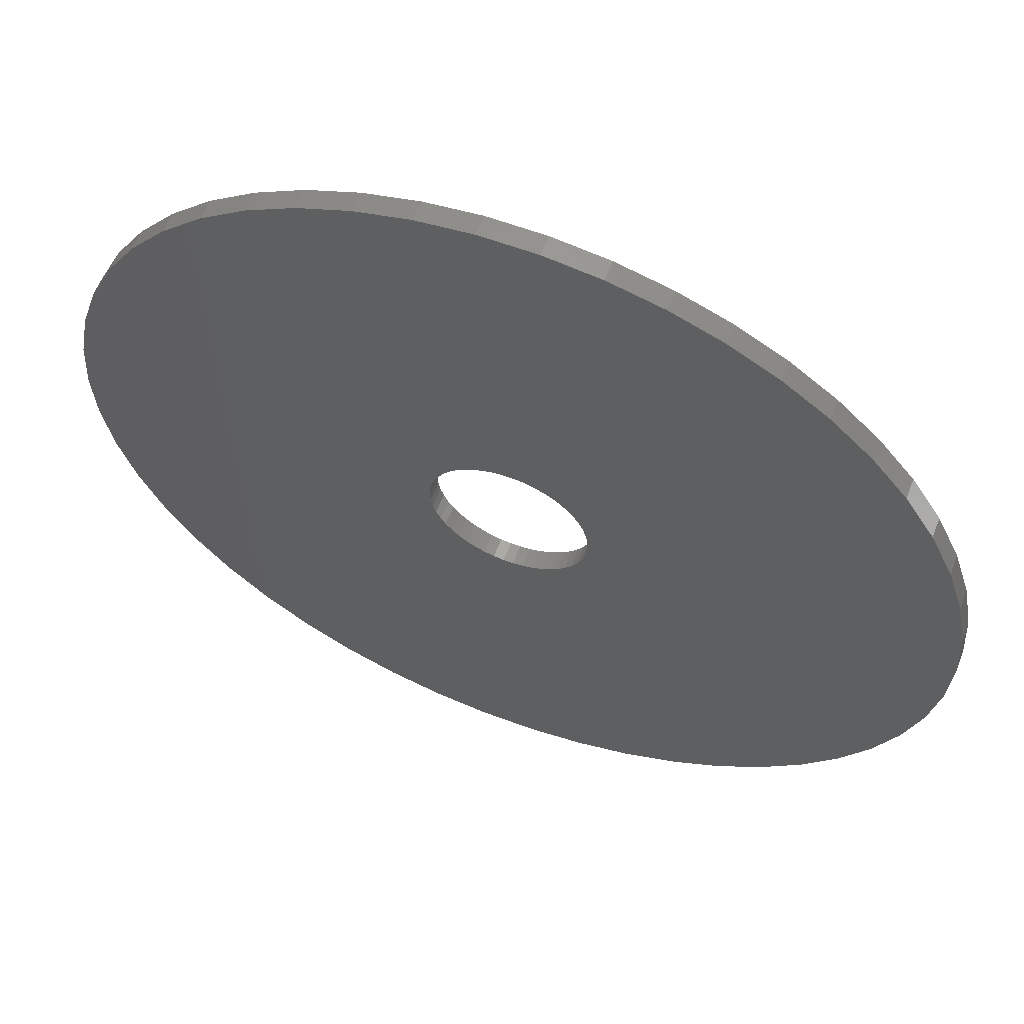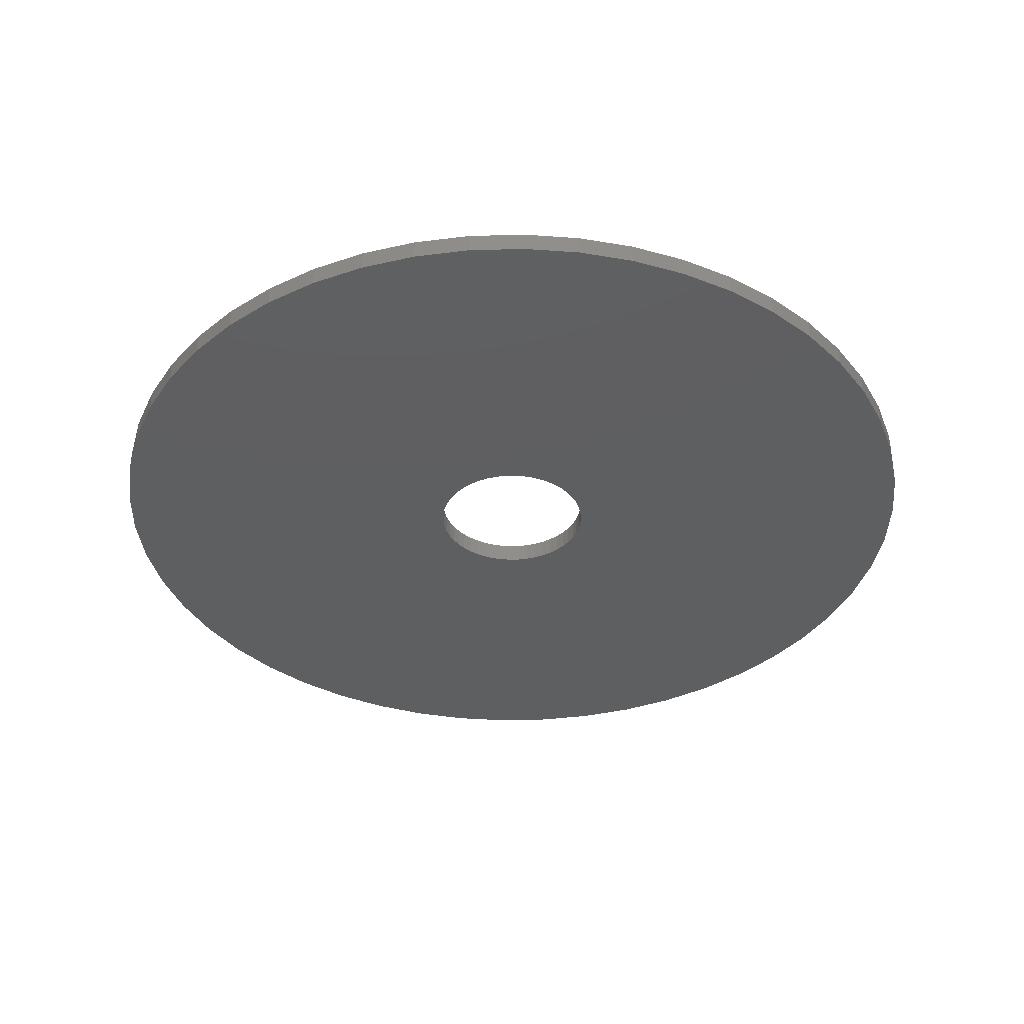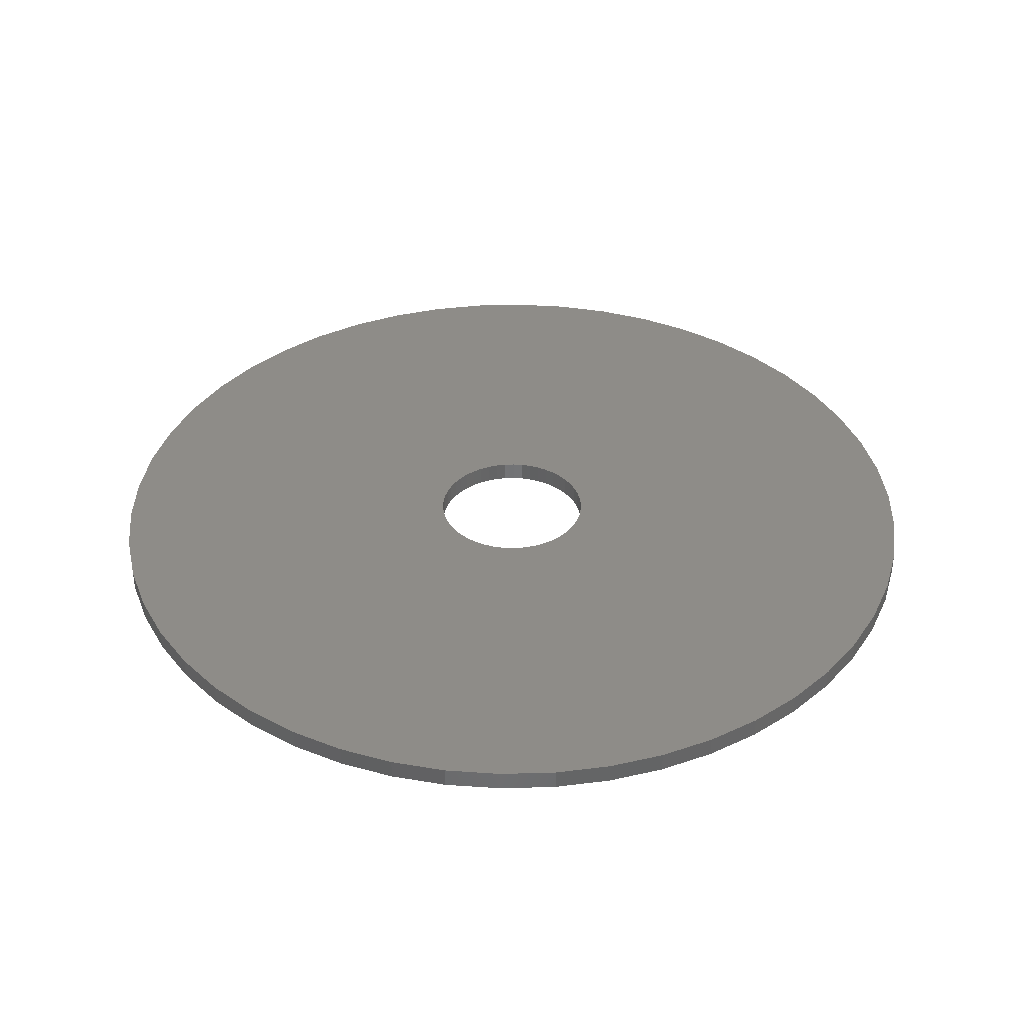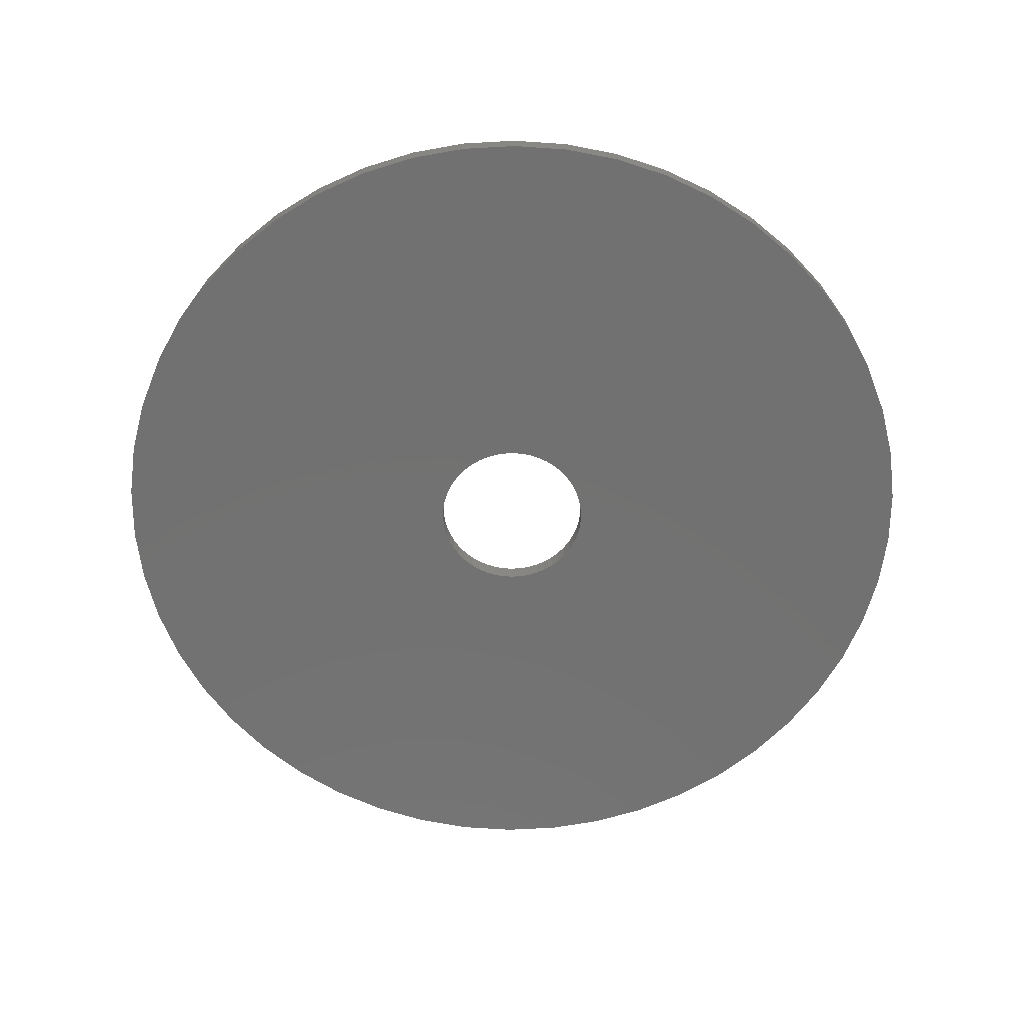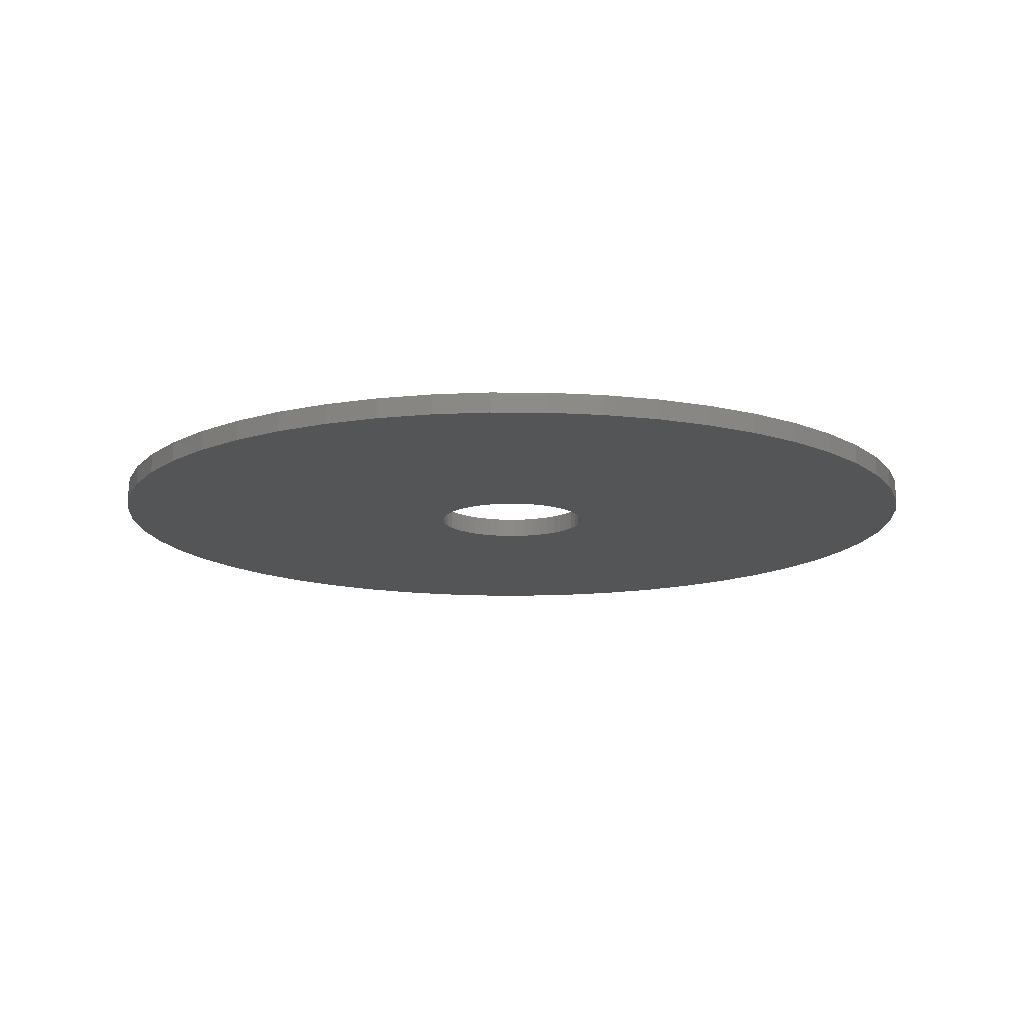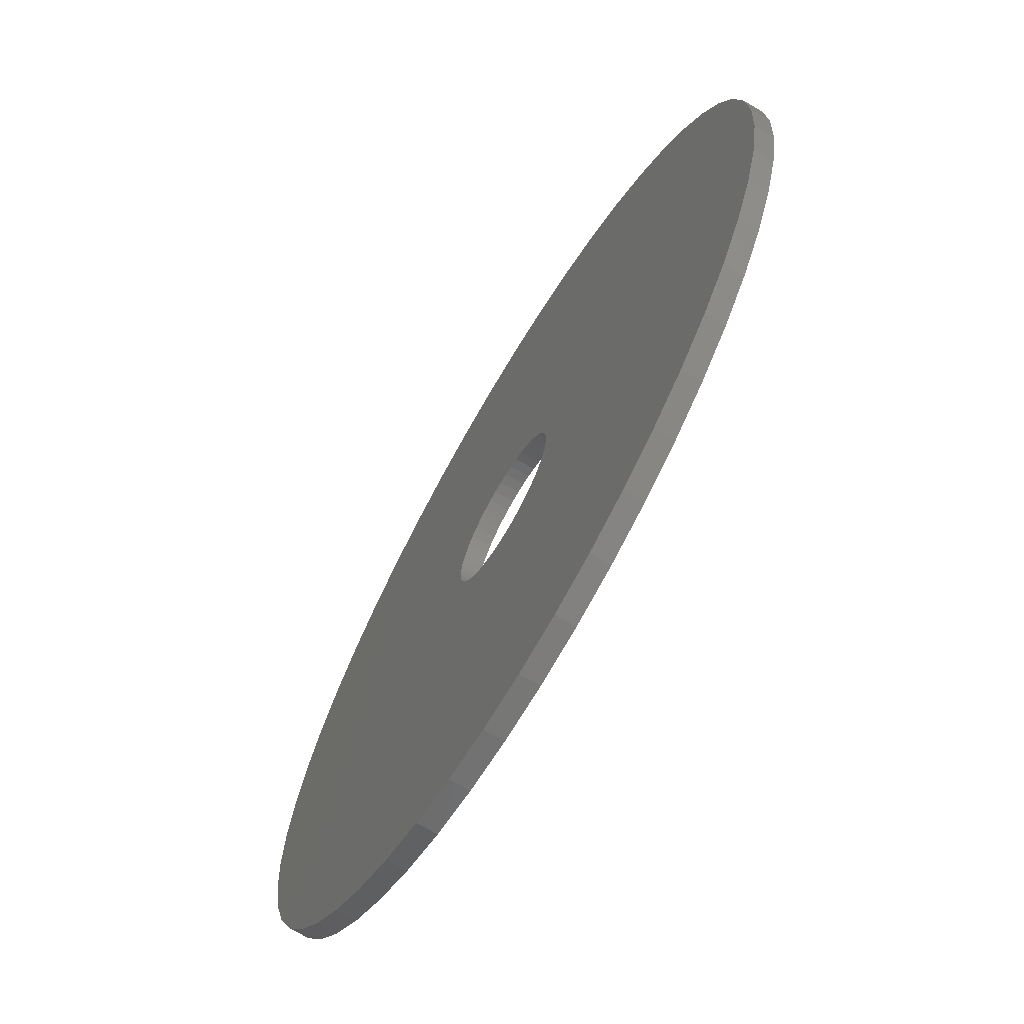
<metadata>
{"format":"stl","ext":"stl","renderer":"f3d","projection":"perspective","resolution":1024,"background":"white","views":[{"elev":59.8,"azim":21.1,"up":"+Y"},{"elev":-37.7,"azim":146.0,"up":"+Z"},{"elev":37.5,"azim":-74.1,"up":"+Z"},{"elev":-63.6,"azim":-76.0,"up":"+Z"},{"elev":-13.8,"azim":92.8,"up":"+Z"},{"elev":-69.5,"azim":59.6,"up":"+Y"}]}
</metadata>
<code>
# stl→obj: 200 verts, 400 faces
v 22 0 0.5
v 21.83 2.757 -0.5
v 21.83 2.757 0.5
v 22 0 -0.5
v -22 0 -0.5
v -21.83 2.757 0.5
v -21.83 2.757 -0.5
v -22 0 0.5
v 1.381 21.96 -0.5
v -1.381 21.96 0.5
v 1.381 21.96 0.5
v -1.381 21.96 -0.5
v -1.381 -21.96 -0.5
v 1.381 -21.96 0.5
v -1.381 -21.96 0.5
v 1.381 -21.96 -0.5
v 16.04 15.06 -0.5
v 14.02 16.95 0.5
v 16.04 15.06 0.5
v 14.02 16.95 -0.5
v -14.02 16.95 -0.5
v -16.04 15.06 0.5
v -14.02 16.95 0.5
v -16.04 15.06 -0.5
v -6.798 20.92 -0.5
v -9.367 19.91 0.5
v -6.798 20.92 0.5
v -9.367 19.91 -0.5
v 20.46 8.099 0.5
v 19.28 10.6 -0.5
v 19.28 10.6 0.5
v 20.46 8.099 -0.5
v 21.31 5.471 -0.5
v 21.31 5.471 0.5
v 9.367 19.91 -0.5
v 6.798 20.92 0.5
v 9.367 19.91 0.5
v 6.798 20.92 -0.5
v 4.122 21.61 0.5
v 4.122 21.61 -0.5
v 11.79 18.58 -0.5
v 11.79 18.58 0.5
v -20.46 8.099 -0.5
v -19.28 10.6 0.5
v -19.28 10.6 -0.5
v -20.46 8.099 0.5
v -21.31 5.471 -0.5
v -21.31 5.471 0.5
v -4.122 21.61 0.5
v -4.122 21.61 -0.5
v 4.122 -21.61 0.5
v 4.122 -21.61 -0.5
v 17.8 12.93 0.5
v 17.8 12.93 -0.5
v -17.8 12.93 0.5
v -17.8 12.93 -0.5
v 4 0 0.5
v 3.968 0.5013 0.5
v 21.83 -2.757 0.5
v 3.874 0.9948 0.5
v 3.968 -0.5013 0.5
v 3.719 1.472 0.5
v 21.31 -5.471 0.5
v 3.505 1.927 0.5
v 3.874 -0.9948 0.5
v 3.236 2.351 0.5
v 20.46 -8.099 0.5
v 2.916 2.738 0.5
v 3.719 -1.472 0.5
v 2.55 3.082 0.5
v 19.28 -10.6 0.5
v 2.143 3.377 0.5
v 3.505 -1.927 0.5
v 1.703 3.619 0.5
v 17.8 -12.93 0.5
v 1.236 3.804 0.5
v 3.236 -2.351 0.5
v 16.04 -15.06 0.5
v 0.7495 3.929 0.5
v 0.2512 3.992 0.5
v -0.2512 3.992 0.5
v -0.7495 3.929 0.5
v -1.236 3.804 0.5
v -1.703 3.619 0.5
v -2.143 3.377 0.5
v -11.79 18.58 0.5
v -2.55 3.082 0.5
v -2.916 2.738 0.5
v -3.236 2.351 0.5
v 2.916 -2.738 0.5
v 14.02 -16.95 0.5
v 2.55 -3.082 0.5
v 11.79 -18.58 0.5
v 2.143 -3.377 0.5
v 9.367 -19.91 0.5
v 1.703 -3.619 0.5
v 6.798 -20.92 0.5
v 1.236 -3.804 0.5
v 0.7495 -3.929 0.5
v 0.2512 -3.992 0.5
v -0.2512 -3.992 0.5
v -0.7495 -3.929 0.5
v -4.122 -21.61 0.5
v -1.236 -3.804 0.5
v -6.798 -20.92 0.5
v -1.703 -3.619 0.5
v -9.367 -19.91 0.5
v -2.143 -3.377 0.5
v -11.79 -18.58 0.5
v -2.55 -3.082 0.5
v -14.02 -16.95 0.5
v -2.916 -2.738 0.5
v -16.04 -15.06 0.5
v -3.236 -2.351 0.5
v -17.8 -12.93 0.5
v -3.505 -1.927 0.5
v -19.28 -10.6 0.5
v -3.719 -1.472 0.5
v -20.46 -8.099 0.5
v -3.874 -0.9948 0.5
v -21.31 -5.471 0.5
v -3.968 -0.5013 0.5
v -21.83 -2.757 0.5
v -4 0 0.5
v -3.505 1.927 0.5
v -3.719 1.472 0.5
v -3.874 0.9948 0.5
v -3.968 0.5013 0.5
v -11.79 18.58 -0.5
v 21.83 -2.757 -0.5
v 21.31 -5.471 -0.5
v -16.04 -15.06 -0.5
v -14.02 -16.95 -0.5
v -19.28 -10.6 -0.5
v -20.46 -8.099 -0.5
v -17.8 -12.93 -0.5
v 4 0 -0.5
v 3.968 -0.5013 -0.5
v 3.874 -0.9948 -0.5
v 20.46 -8.099 -0.5
v 3.968 0.5013 -0.5
v 3.719 -1.472 -0.5
v 19.28 -10.6 -0.5
v 3.505 -1.927 -0.5
v 17.8 -12.93 -0.5
v 3.874 0.9948 -0.5
v 3.236 -2.351 -0.5
v 16.04 -15.06 -0.5
v 2.916 -2.738 -0.5
v 14.02 -16.95 -0.5
v 3.719 1.472 -0.5
v 2.55 -3.082 -0.5
v 11.79 -18.58 -0.5
v 2.143 -3.377 -0.5
v 9.367 -19.91 -0.5
v 3.505 1.927 -0.5
v 1.703 -3.619 -0.5
v 6.798 -20.92 -0.5
v 1.236 -3.804 -0.5
v 3.236 2.351 -0.5
v 0.7495 -3.929 -0.5
v 0.2512 -3.992 -0.5
v -0.2512 -3.992 -0.5
v -0.7495 -3.929 -0.5
v -4.122 -21.61 -0.5
v -1.236 -3.804 -0.5
v -6.798 -20.92 -0.5
v -1.703 -3.619 -0.5
v -9.367 -19.91 -0.5
v -2.143 -3.377 -0.5
v -11.79 -18.58 -0.5
v -2.55 -3.082 -0.5
v -2.916 -2.738 -0.5
v -3.236 -2.351 -0.5
v 2.916 2.738 -0.5
v 2.55 3.082 -0.5
v 2.143 3.377 -0.5
v 1.703 3.619 -0.5
v 1.236 3.804 -0.5
v 0.7495 3.929 -0.5
v 0.2512 3.992 -0.5
v -0.2512 3.992 -0.5
v -0.7495 3.929 -0.5
v -1.236 3.804 -0.5
v -1.703 3.619 -0.5
v -2.143 3.377 -0.5
v -2.55 3.082 -0.5
v -2.916 2.738 -0.5
v -3.236 2.351 -0.5
v -3.505 1.927 -0.5
v -3.719 1.472 -0.5
v -3.874 0.9948 -0.5
v -3.968 0.5013 -0.5
v -4 0 -0.5
v -3.505 -1.927 -0.5
v -3.719 -1.472 -0.5
v -3.874 -0.9948 -0.5
v -21.31 -5.471 -0.5
v -3.968 -0.5013 -0.5
v -21.83 -2.757 -0.5
f 1 2 3
f 2 1 4
f 5 6 7
f 6 5 8
f 9 10 11
f 10 9 12
f 13 14 15
f 14 13 16
f 17 18 19
f 18 17 20
f 21 22 23
f 22 21 24
f 25 26 27
f 26 25 28
f 29 30 31
f 30 29 32
f 3 33 34
f 33 3 2
f 35 36 37
f 36 35 38
f 38 39 36
f 39 38 40
f 41 37 42
f 37 41 35
f 43 44 45
f 44 43 46
f 47 46 43
f 46 47 48
f 12 49 10
f 49 12 50
f 16 51 14
f 51 16 52
f 34 32 29
f 32 34 33
f 53 17 19
f 17 53 54
f 31 54 53
f 54 31 30
f 40 11 39
f 11 40 9
f 20 42 18
f 42 20 41
f 45 55 56
f 55 45 44
f 56 22 24
f 22 56 55
f 7 48 47
f 48 7 6
f 57 1 3
f 58 3 34
f 1 57 59
f 60 34 29
f 61 59 57
f 62 29 31
f 59 61 63
f 64 31 53
f 65 63 61
f 66 53 19
f 63 65 67
f 68 19 18
f 69 67 65
f 70 18 42
f 67 69 71
f 72 42 37
f 73 71 69
f 74 37 36
f 71 73 75
f 76 36 39
f 77 75 73
f 75 77 78
f 3 58 57
f 34 60 58
f 29 62 60
f 31 64 62
f 53 66 64
f 19 68 66
f 18 70 68
f 42 72 70
f 37 74 72
f 79 39 11
f 36 76 74
f 39 79 76
f 11 80 79
f 11 81 80
f 10 81 11
f 81 10 82
f 49 82 10
f 82 49 83
f 27 83 49
f 83 27 84
f 26 84 27
f 84 26 85
f 86 85 26
f 85 86 87
f 23 87 86
f 87 23 88
f 88 22 89
f 22 88 23
f 90 78 77
f 78 90 91
f 92 91 90
f 91 92 93
f 94 93 92
f 93 94 95
f 96 95 94
f 95 96 97
f 98 97 96
f 97 98 51
f 99 51 98
f 51 99 14
f 100 14 99
f 101 14 100
f 15 101 102
f 103 102 104
f 101 15 14
f 105 104 106
f 107 106 108
f 109 108 110
f 111 110 112
f 113 112 114
f 115 114 116
f 117 116 118
f 119 118 120
f 121 120 122
f 102 103 15
f 123 122 124
f 55 89 22
f 89 55 125
f 104 105 103
f 44 125 55
f 106 107 105
f 125 44 126
f 108 109 107
f 46 126 44
f 110 111 109
f 126 46 127
f 112 113 111
f 48 127 46
f 114 115 113
f 127 48 128
f 116 117 115
f 6 128 48
f 118 119 117
f 128 6 124
f 120 121 119
f 8 124 6
f 122 123 121
f 124 8 123
f 28 86 26
f 86 28 129
f 129 23 86
f 23 129 21
f 50 27 49
f 27 50 25
f 59 4 1
f 4 59 130
f 63 130 59
f 130 63 131
f 132 111 113
f 111 132 133
f 134 119 135
f 119 134 117
f 136 117 134
f 117 136 115
f 137 4 130
f 138 130 131
f 4 137 2
f 139 131 140
f 141 2 137
f 142 140 143
f 2 141 33
f 144 143 145
f 146 33 141
f 147 145 148
f 33 146 32
f 149 148 150
f 151 32 146
f 152 150 153
f 32 151 30
f 154 153 155
f 156 30 151
f 157 155 158
f 30 156 54
f 159 158 52
f 160 54 156
f 54 160 17
f 130 138 137
f 131 139 138
f 140 142 139
f 143 144 142
f 145 147 144
f 148 149 147
f 150 152 149
f 153 154 152
f 155 157 154
f 161 52 16
f 158 159 157
f 52 161 159
f 16 162 161
f 16 163 162
f 13 163 16
f 163 13 164
f 165 164 13
f 164 165 166
f 167 166 165
f 166 167 168
f 169 168 167
f 168 169 170
f 171 170 169
f 170 171 172
f 133 172 171
f 172 133 173
f 173 132 174
f 132 173 133
f 175 17 160
f 17 175 20
f 176 20 175
f 20 176 41
f 177 41 176
f 41 177 35
f 178 35 177
f 35 178 38
f 179 38 178
f 38 179 40
f 180 40 179
f 40 180 9
f 181 9 180
f 182 9 181
f 12 182 183
f 50 183 184
f 182 12 9
f 25 184 185
f 28 185 186
f 129 186 187
f 21 187 188
f 24 188 189
f 56 189 190
f 45 190 191
f 43 191 192
f 47 192 193
f 183 50 12
f 7 193 194
f 136 174 132
f 174 136 195
f 184 25 50
f 134 195 136
f 185 28 25
f 195 134 196
f 186 129 28
f 135 196 134
f 187 21 129
f 196 135 197
f 188 24 21
f 198 197 135
f 189 56 24
f 197 198 199
f 190 45 56
f 200 199 198
f 191 43 45
f 199 200 194
f 192 47 43
f 5 194 200
f 193 7 47
f 194 5 7
f 155 93 95
f 93 155 153
f 71 140 67
f 140 71 143
f 132 115 136
f 115 132 113
f 135 121 198
f 121 135 119
f 150 78 91
f 78 150 148
f 158 95 97
f 95 158 155
f 52 97 51
f 97 52 158
f 75 143 71
f 143 75 145
f 78 145 75
f 145 78 148
f 67 131 63
f 131 67 140
f 165 15 103
f 15 165 13
f 133 109 111
f 109 133 171
f 198 123 200
f 123 198 121
f 200 8 5
f 8 200 123
f 153 91 93
f 91 153 150
f 167 103 105
f 103 167 165
f 169 105 107
f 105 169 167
f 171 107 109
f 107 171 169
f 137 58 141
f 58 137 57
f 124 193 128
f 193 124 194
f 182 80 81
f 80 182 181
f 162 101 100
f 101 162 163
f 176 68 70
f 68 176 175
f 188 87 88
f 87 188 187
f 185 83 84
f 83 185 184
f 151 64 156
f 64 151 62
f 156 66 160
f 66 156 64
f 179 74 76
f 74 179 178
f 180 76 79
f 76 180 179
f 177 70 72
f 70 177 176
f 125 189 89
f 189 125 190
f 89 188 88
f 188 89 189
f 127 191 126
f 191 127 192
f 186 84 85
f 84 186 185
f 184 82 83
f 82 184 183
f 161 100 99
f 100 161 162
f 146 62 151
f 62 146 60
f 141 60 146
f 60 141 58
f 160 68 175
f 68 160 66
f 181 79 80
f 79 181 180
f 178 72 74
f 72 178 177
f 126 190 125
f 190 126 191
f 128 192 127
f 192 128 193
f 187 85 87
f 85 187 186
f 183 81 82
f 81 183 182
f 138 57 137
f 57 138 61
f 149 77 147
f 77 149 90
f 142 65 139
f 65 142 69
f 139 61 138
f 61 139 65
f 166 106 104
f 106 166 168
f 157 98 96
f 98 157 159
f 154 96 94
f 96 154 157
f 147 73 144
f 73 147 77
f 164 104 102
f 104 164 166
f 112 174 114
f 174 112 173
f 118 197 120
f 197 118 196
f 159 99 98
f 99 159 161
f 149 92 90
f 92 149 152
f 152 94 92
f 94 152 154
f 144 69 142
f 69 144 73
f 163 102 101
f 102 163 164
f 172 112 110
f 112 172 173
f 168 108 106
f 108 168 170
f 114 195 116
f 195 114 174
f 116 196 118
f 196 116 195
f 120 199 122
f 199 120 197
f 122 194 124
f 194 122 199
f 170 110 108
f 110 170 172

</code>
